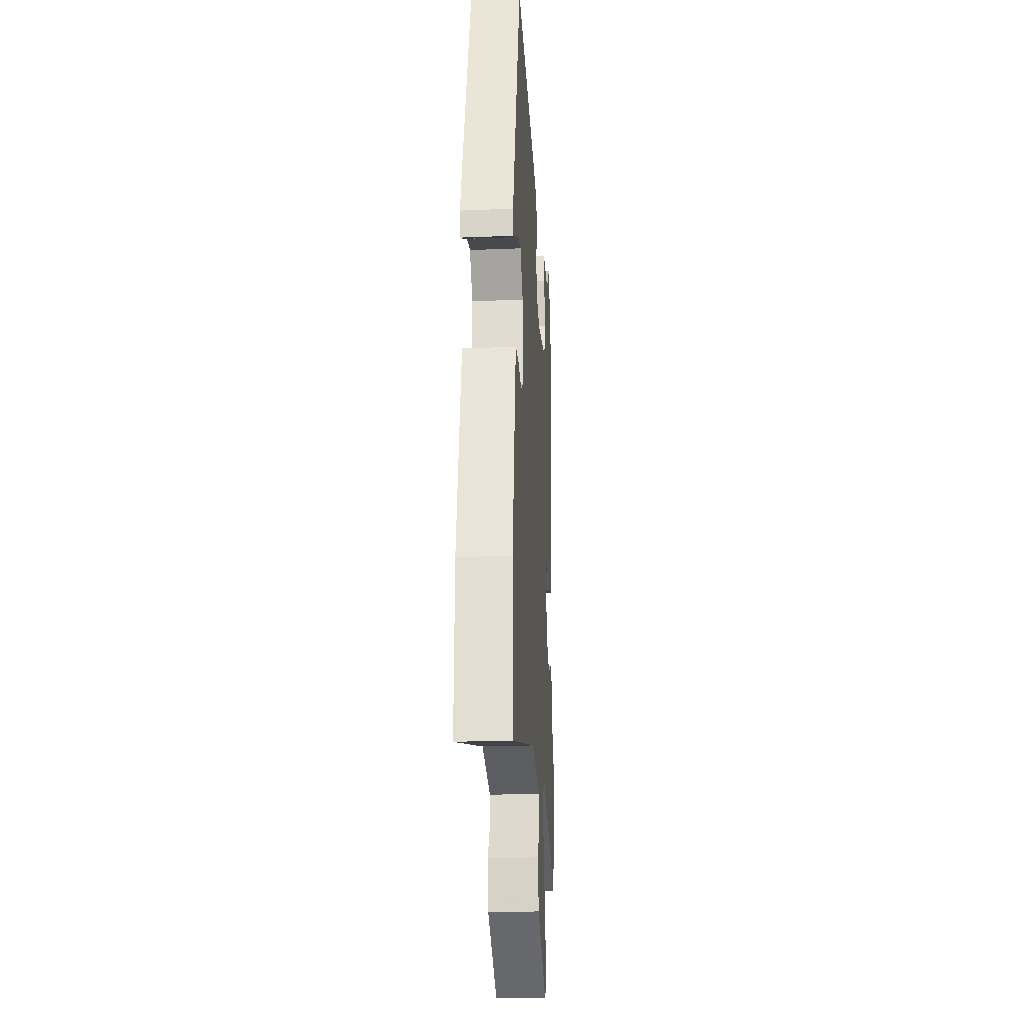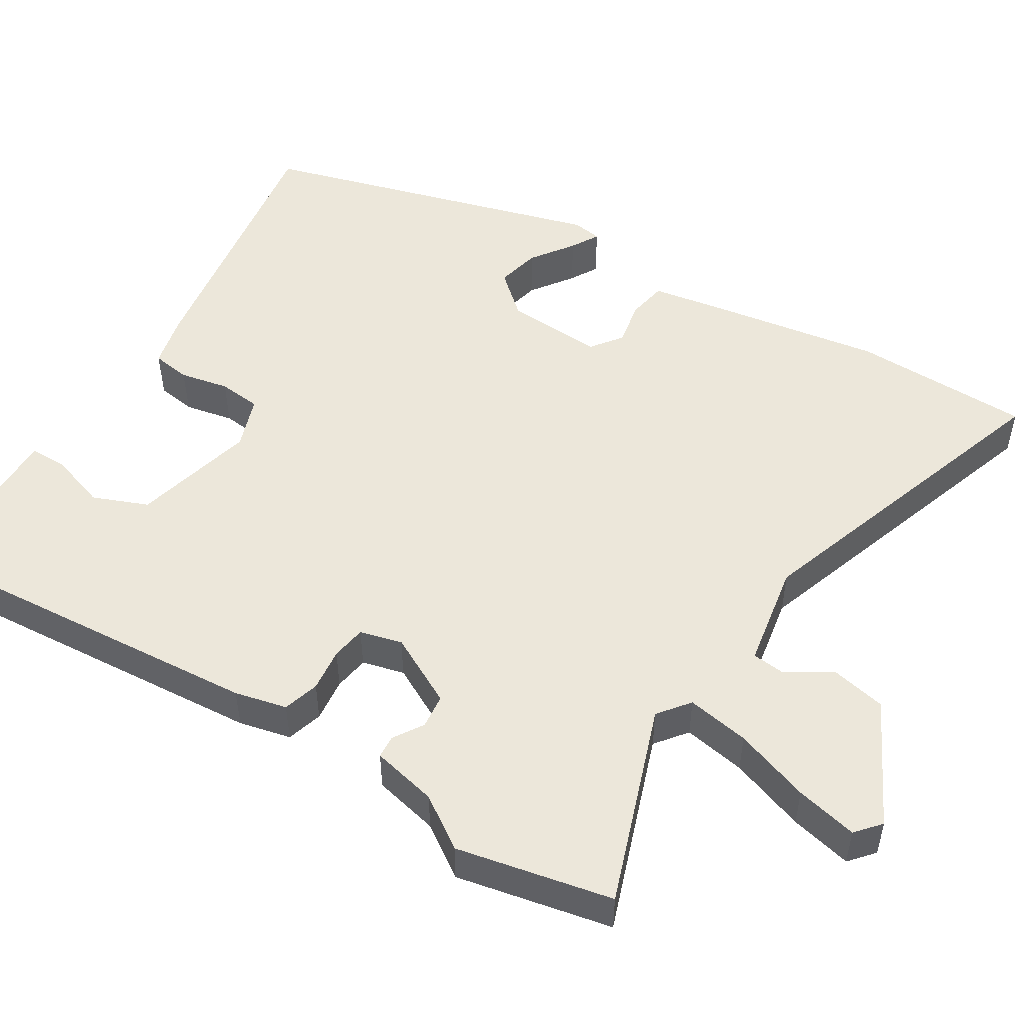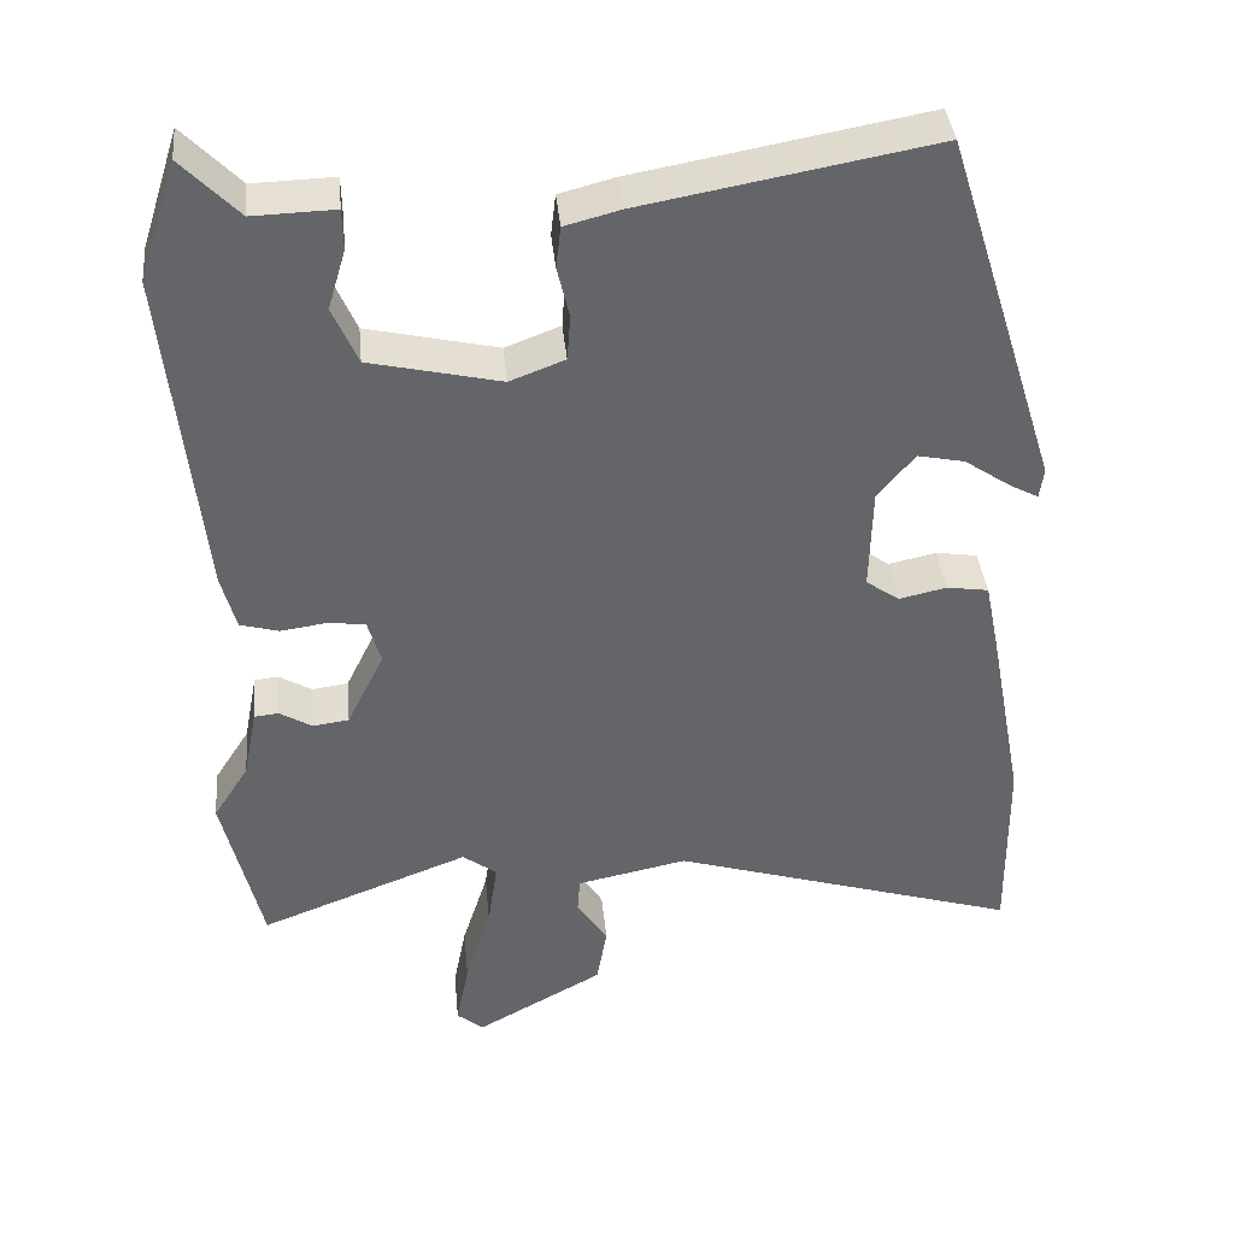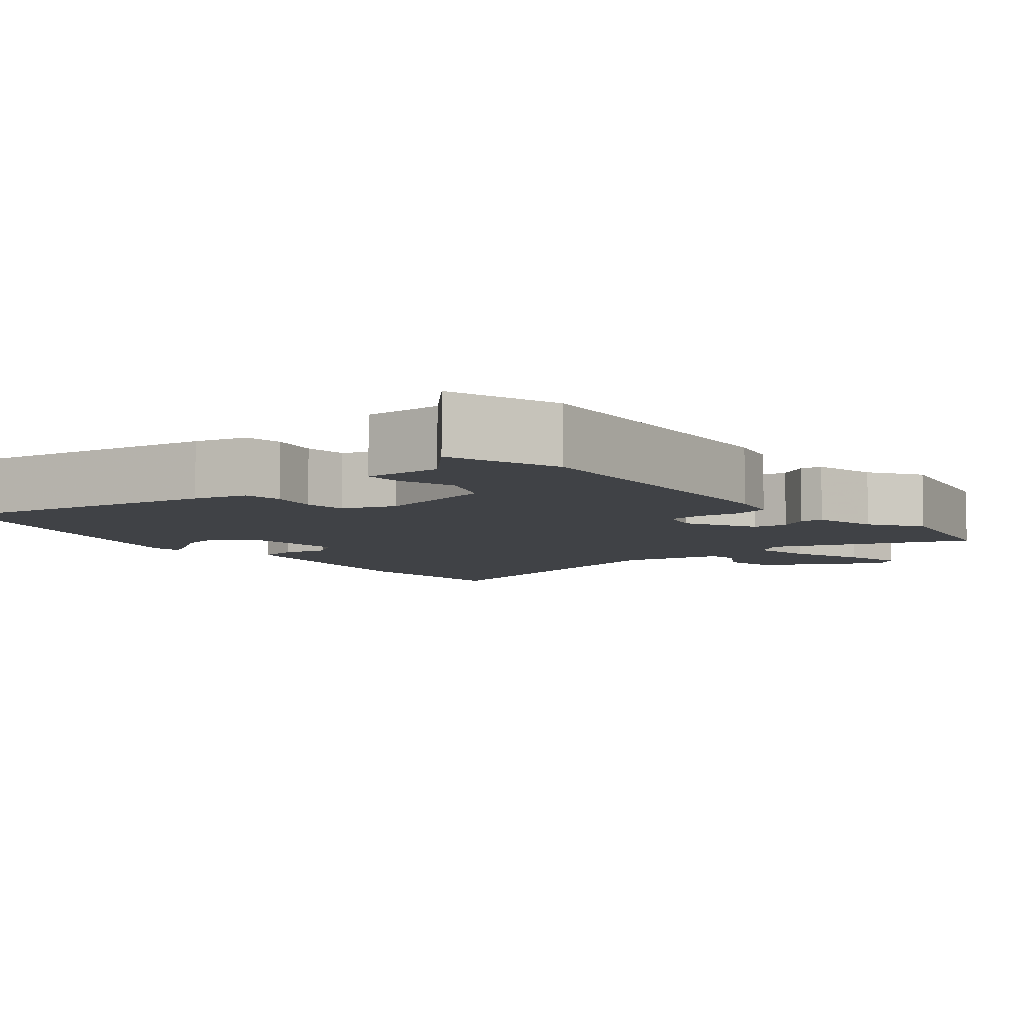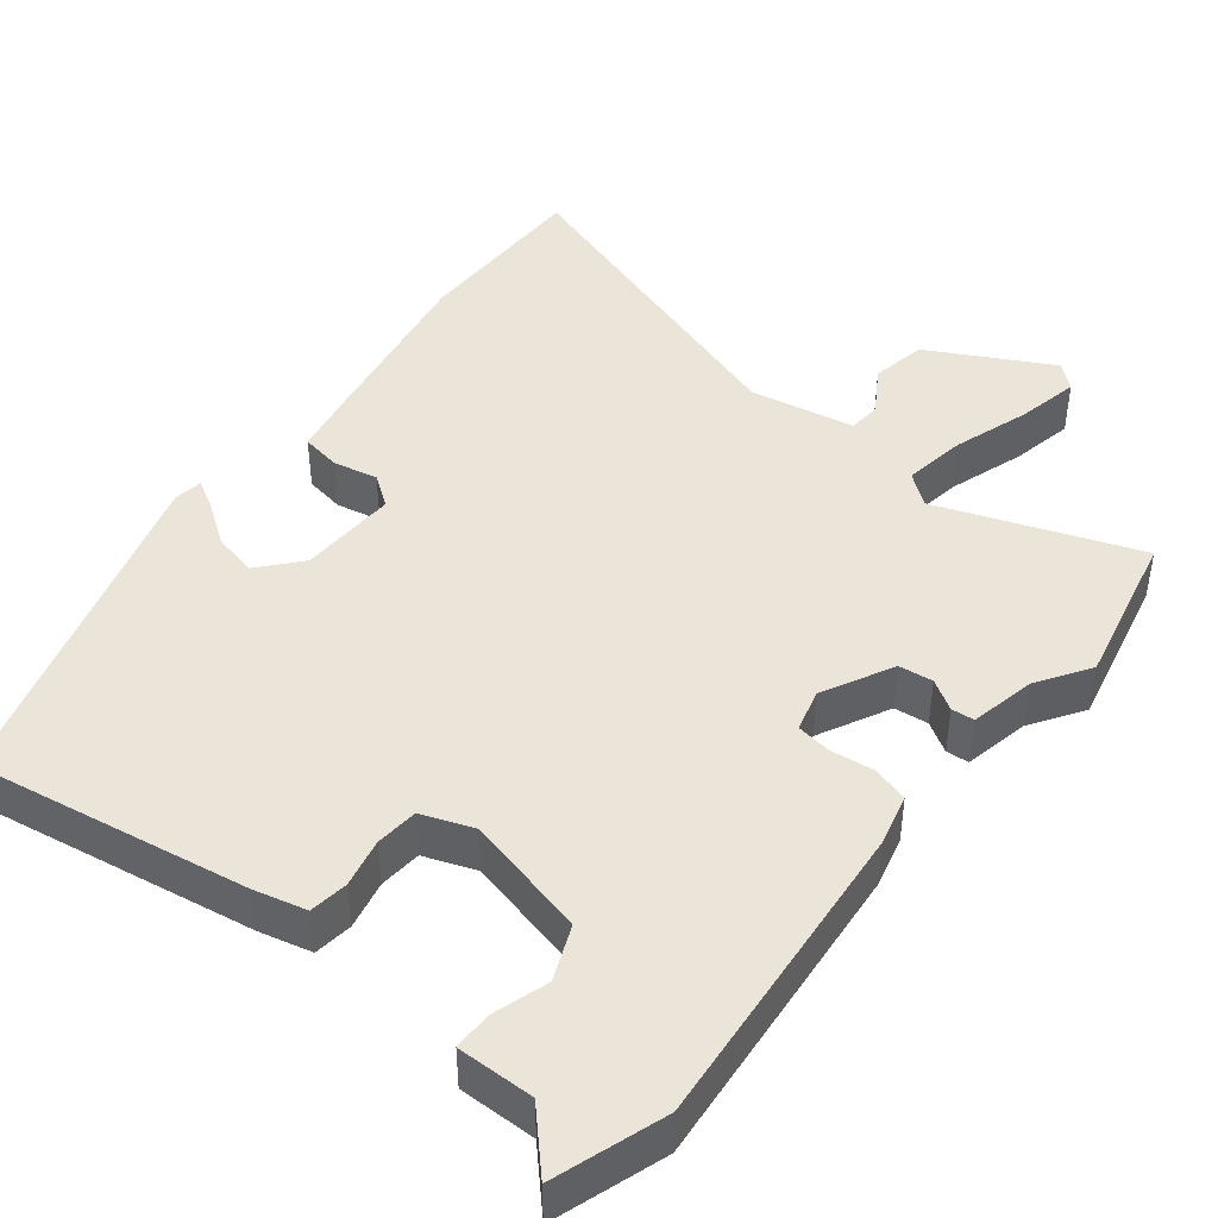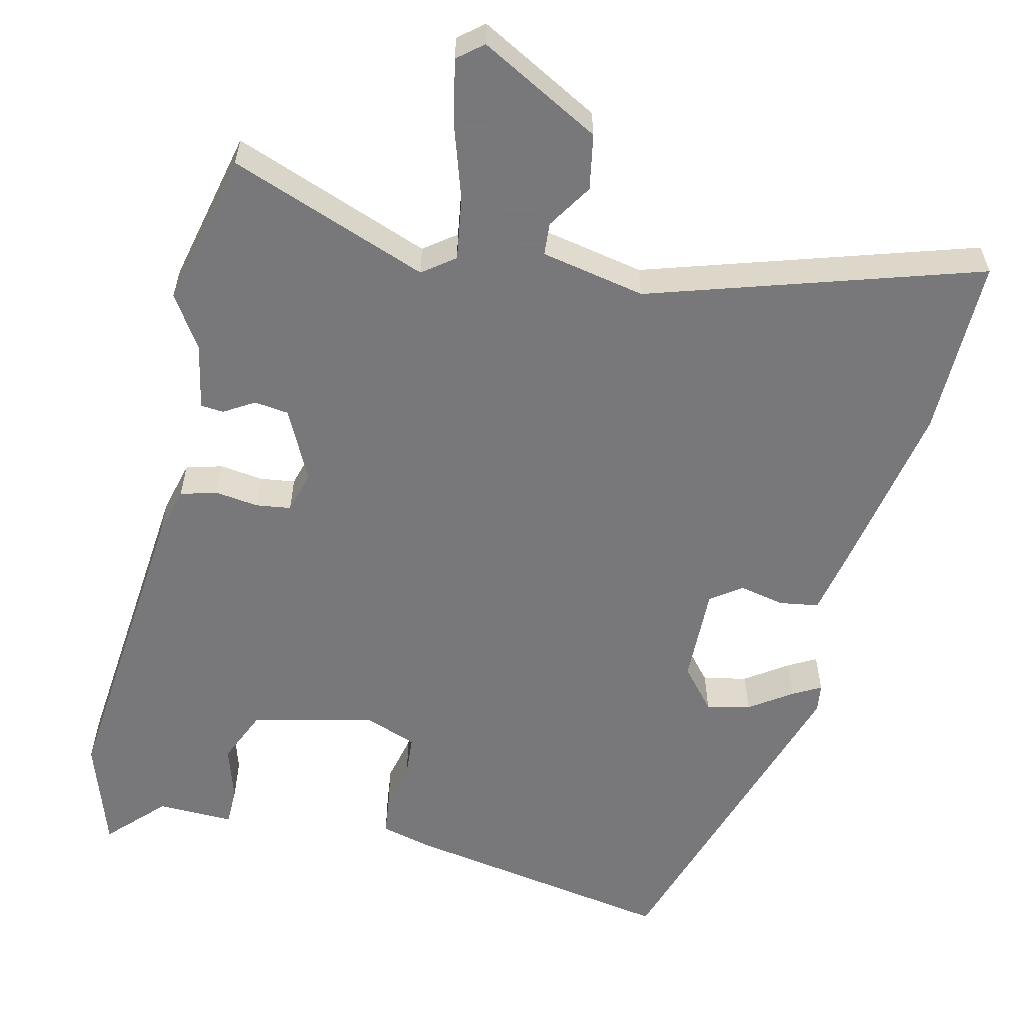
<metadata>
{"format":"obj","ext":"obj","renderer":"f3d","projection":"perspective","resolution":1024,"background":"white","views":[{"elev":-23.8,"azim":-86.2,"up":"+Z"},{"elev":51.0,"azim":123.2,"up":"+Y"},{"elev":38.8,"azim":174.4,"up":"+Z"},{"elev":-6.5,"azim":39.9,"up":"+Y"},{"elev":44.5,"azim":39.2,"up":"+Y"},{"elev":-57.6,"azim":167.1,"up":"+Y"}]}
</metadata>
<code>
v -0.348 0.07 0.523
v 0.011 0.07 0.458
v 0.08 0.07 0.44
v 0.086 0.07 0.389
v 0.071 0.07 0.325
v 0.075 0.07 0.269
v 0.143 0.07 0.243
v 0.305 0.07 0.28
v 0.336 0.07 0.351
v 0.314 0.07 0.425
v 0.315 0.07 0.475
v 0.416 0.07 0.472
v 0.486 0.07 0.544
v 0.533 0.07 0.398
v 0.49 0.07 -0.015
v 0.472 0.07 -0.083
v 0.424 0.07 -0.096
v 0.367 0.07 -0.088
v 0.321 0.07 -0.094
v 0.305 0.07 -0.149
v 0.351 0.07 -0.243
v 0.396 0.07 -0.249
v 0.436 0.07 -0.225
v 0.466 0.07 -0.228
v 0.483 0.07 -0.315
v 0.527 0.07 -0.384
v 0.479 0.07 -0.588
v 0.219 0.07 -0.489
v 0.177 0.07 -0.52
v 0.189 0.07 -0.603
v 0.221 0.07 -0.704
v 0.237 0.07 -0.786
v 0.204 0.07 -0.813
v 0.046 0.07 -0.726
v 0.033 0.07 -0.653
v 0.071 0.07 -0.594
v 0.068 0.07 -0.551
v -0.069 0.07 -0.523
v -0.502 0.07 -0.656
v -0.499 0.07 -0.42
v -0.455 0.07 -0.188
v -0.437 0.07 -0.1
v -0.385 0.07 -0.092
v -0.326 0.07 -0.105
v -0.285 0.07 -0.076
v -0.288 0.07 0.053
v -0.334 0.07 0.108
v -0.392 0.07 0.096
v -0.448 0.07 0.058
v -0.485 0.07 0.038
v -0.49 0.07 0.076
v -0.348 0 0.523
v 0.011 0 0.458
v 0.08 0 0.44
v 0.086 0 0.389
v 0.071 0 0.325
v 0.075 0 0.269
v 0.143 0 0.243
v 0.305 0 0.28
v 0.336 0 0.351
v 0.314 0 0.425
v 0.315 0 0.475
v 0.416 0 0.472
v 0.486 0 0.544
v 0.533 0 0.398
v 0.49 0 -0.015
v 0.472 0 -0.083
v 0.424 0 -0.096
v 0.367 0 -0.088
v 0.321 0 -0.094
v 0.305 0 -0.149
v 0.351 0 -0.243
v 0.396 0 -0.249
v 0.436 0 -0.225
v 0.466 0 -0.228
v 0.483 0 -0.315
v 0.527 0 -0.384
v 0.479 0 -0.588
v 0.219 0 -0.489
v 0.177 0 -0.52
v 0.189 0 -0.603
v 0.221 0 -0.704
v 0.237 0 -0.786
v 0.204 0 -0.813
v 0.046 0 -0.726
v 0.033 0 -0.653
v 0.071 0 -0.594
v 0.068 0 -0.551
v -0.069 0 -0.523
v -0.502 0 -0.656
v -0.499 0 -0.42
v -0.455 0 -0.188
v -0.437 0 -0.1
v -0.385 0 -0.092
v -0.326 0 -0.105
v -0.285 0 -0.076
v -0.288 0 0.053
v -0.334 0 0.108
v -0.392 0 0.096
v -0.448 0 0.058
v -0.485 0 0.038
v -0.49 0 0.076
f 1 2 3
f 51 1 3
f 50 51 3
f 49 50 3
f 48 49 3
f 3 4 5
f 48 3 5
f 47 48 5
f 46 47 5 6
f 45 46 6 7
f 42 43 44
f 41 42 44
f 40 41 44
f 39 40 44
f 38 39 44
f 37 38 44 45
f 34 35 36
f 33 34 36
f 32 33 36
f 31 32 36
f 30 31 36
f 29 30 36 37
f 45 7 8
f 37 45 8
f 29 37 8
f 28 29 8
f 25 26 27 28
f 24 25 28
f 23 24 28
f 22 23 28
f 16 17 18
f 15 16 18
f 14 15 18
f 13 14 18
f 12 13 18
f 12 18 19
f 9 10 11 12
f 9 12 19 20
f 28 8 9 20
f 21 22 28
f 20 21 28
f 54 53 52
f 54 52 102
f 54 102 101
f 54 101 100
f 54 100 99
f 56 55 54
f 56 54 99
f 56 99 98
f 57 56 98 97
f 58 57 97 96
f 95 94 93
f 95 93 92
f 95 92 91
f 95 91 90
f 95 90 89
f 96 95 89 88
f 87 86 85
f 87 85 84
f 87 84 83
f 87 83 82
f 87 82 81
f 88 87 81 80
f 59 58 96
f 59 96 88
f 59 88 80
f 59 80 79
f 79 78 77 76
f 79 76 75
f 79 75 74
f 79 74 73
f 69 68 67
f 69 67 66
f 69 66 65
f 69 65 64
f 69 64 63
f 70 69 63
f 63 62 61 60
f 71 70 63 60
f 71 60 59 79
f 79 73 72
f 79 72 71
f 1 52 53 2
f 2 53 54 3
f 3 54 55 4
f 4 55 56 5
f 5 56 57 6
f 6 57 58 7
f 7 58 59 8
f 8 59 60 9
f 9 60 61 10
f 10 61 62 11
f 11 62 63 12
f 12 63 64 13
f 13 64 65 14
f 14 65 66 15
f 15 66 67 16
f 16 67 68 17
f 17 68 69 18
f 18 69 70 19
f 19 70 71 20
f 20 71 72 21
f 21 72 73 22
f 22 73 74 23
f 23 74 75 24
f 24 75 76 25
f 25 76 77 26
f 26 77 78 27
f 27 78 79 28
f 28 79 80 29
f 29 80 81 30
f 30 81 82 31
f 31 82 83 32
f 32 83 84 33
f 33 84 85 34
f 34 85 86 35
f 35 86 87 36
f 36 87 88 37
f 37 88 89 38
f 38 89 90 39
f 39 90 91 40
f 40 91 92 41
f 41 92 93 42
f 42 93 94 43
f 43 94 95 44
f 44 95 96 45
f 45 96 97 46
f 46 97 98 47
f 47 98 99 48
f 48 99 100 49
f 49 100 101 50
f 50 101 102 51
f 51 102 52 1

</code>
